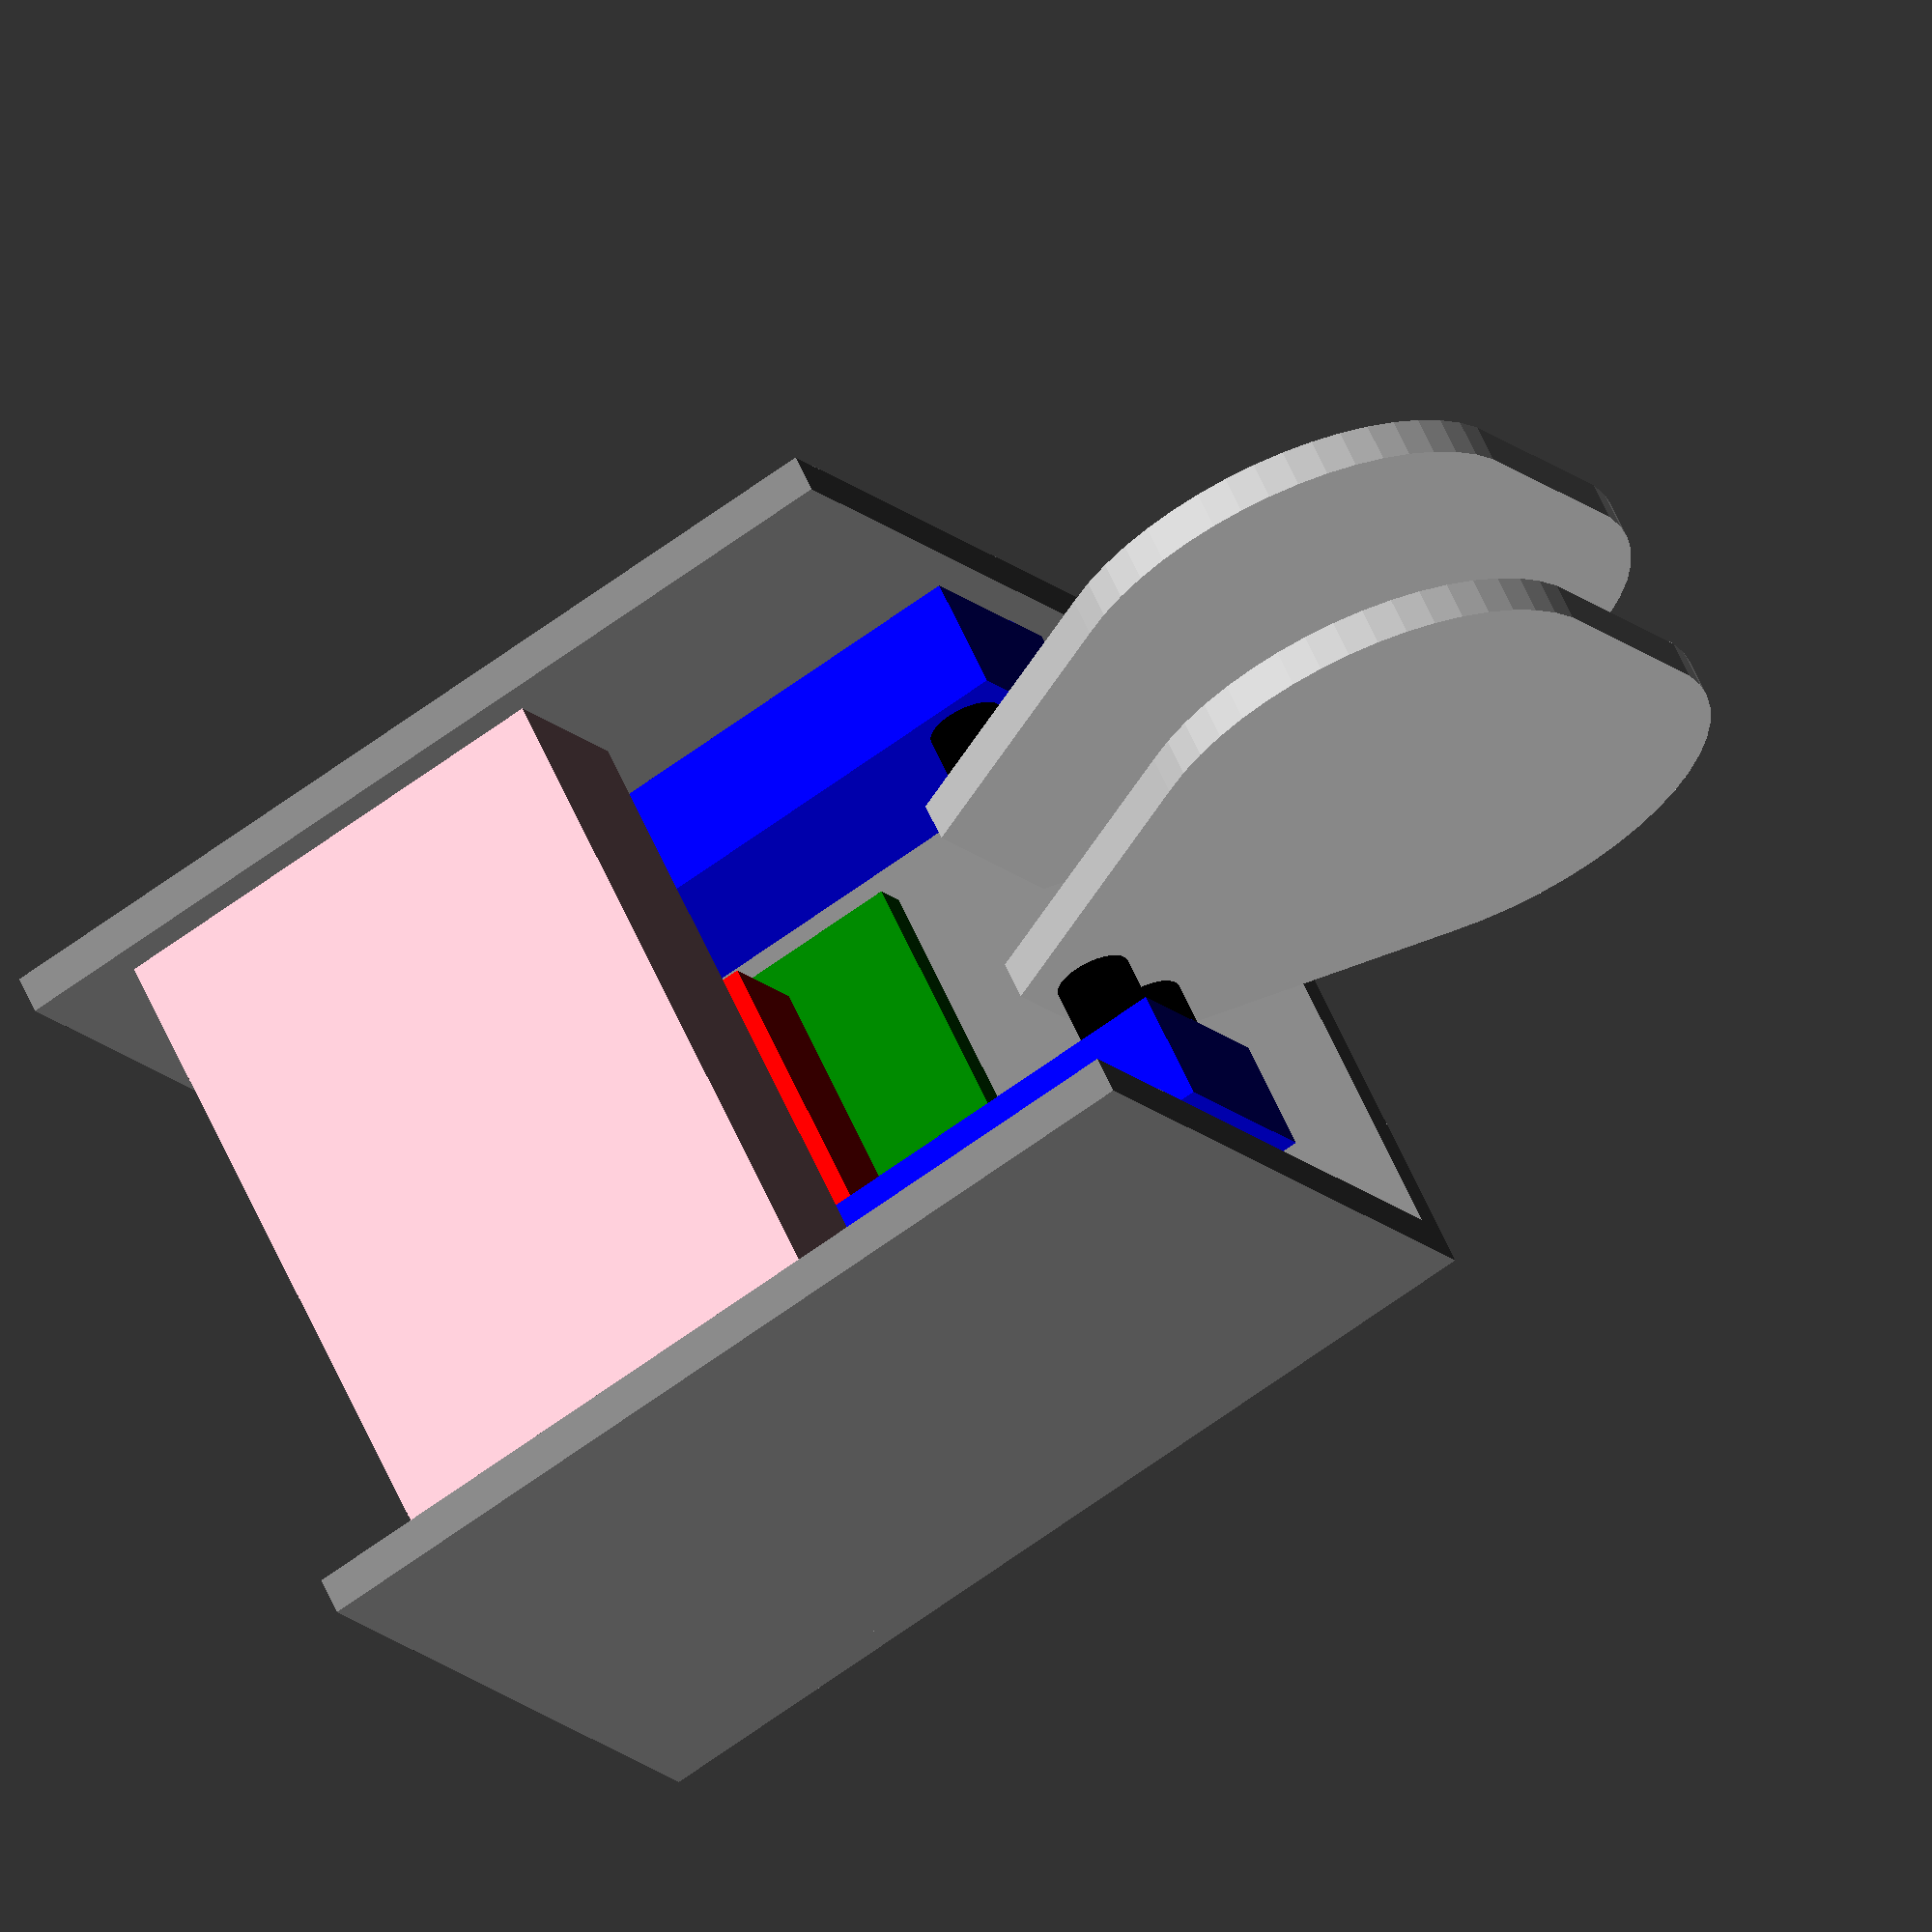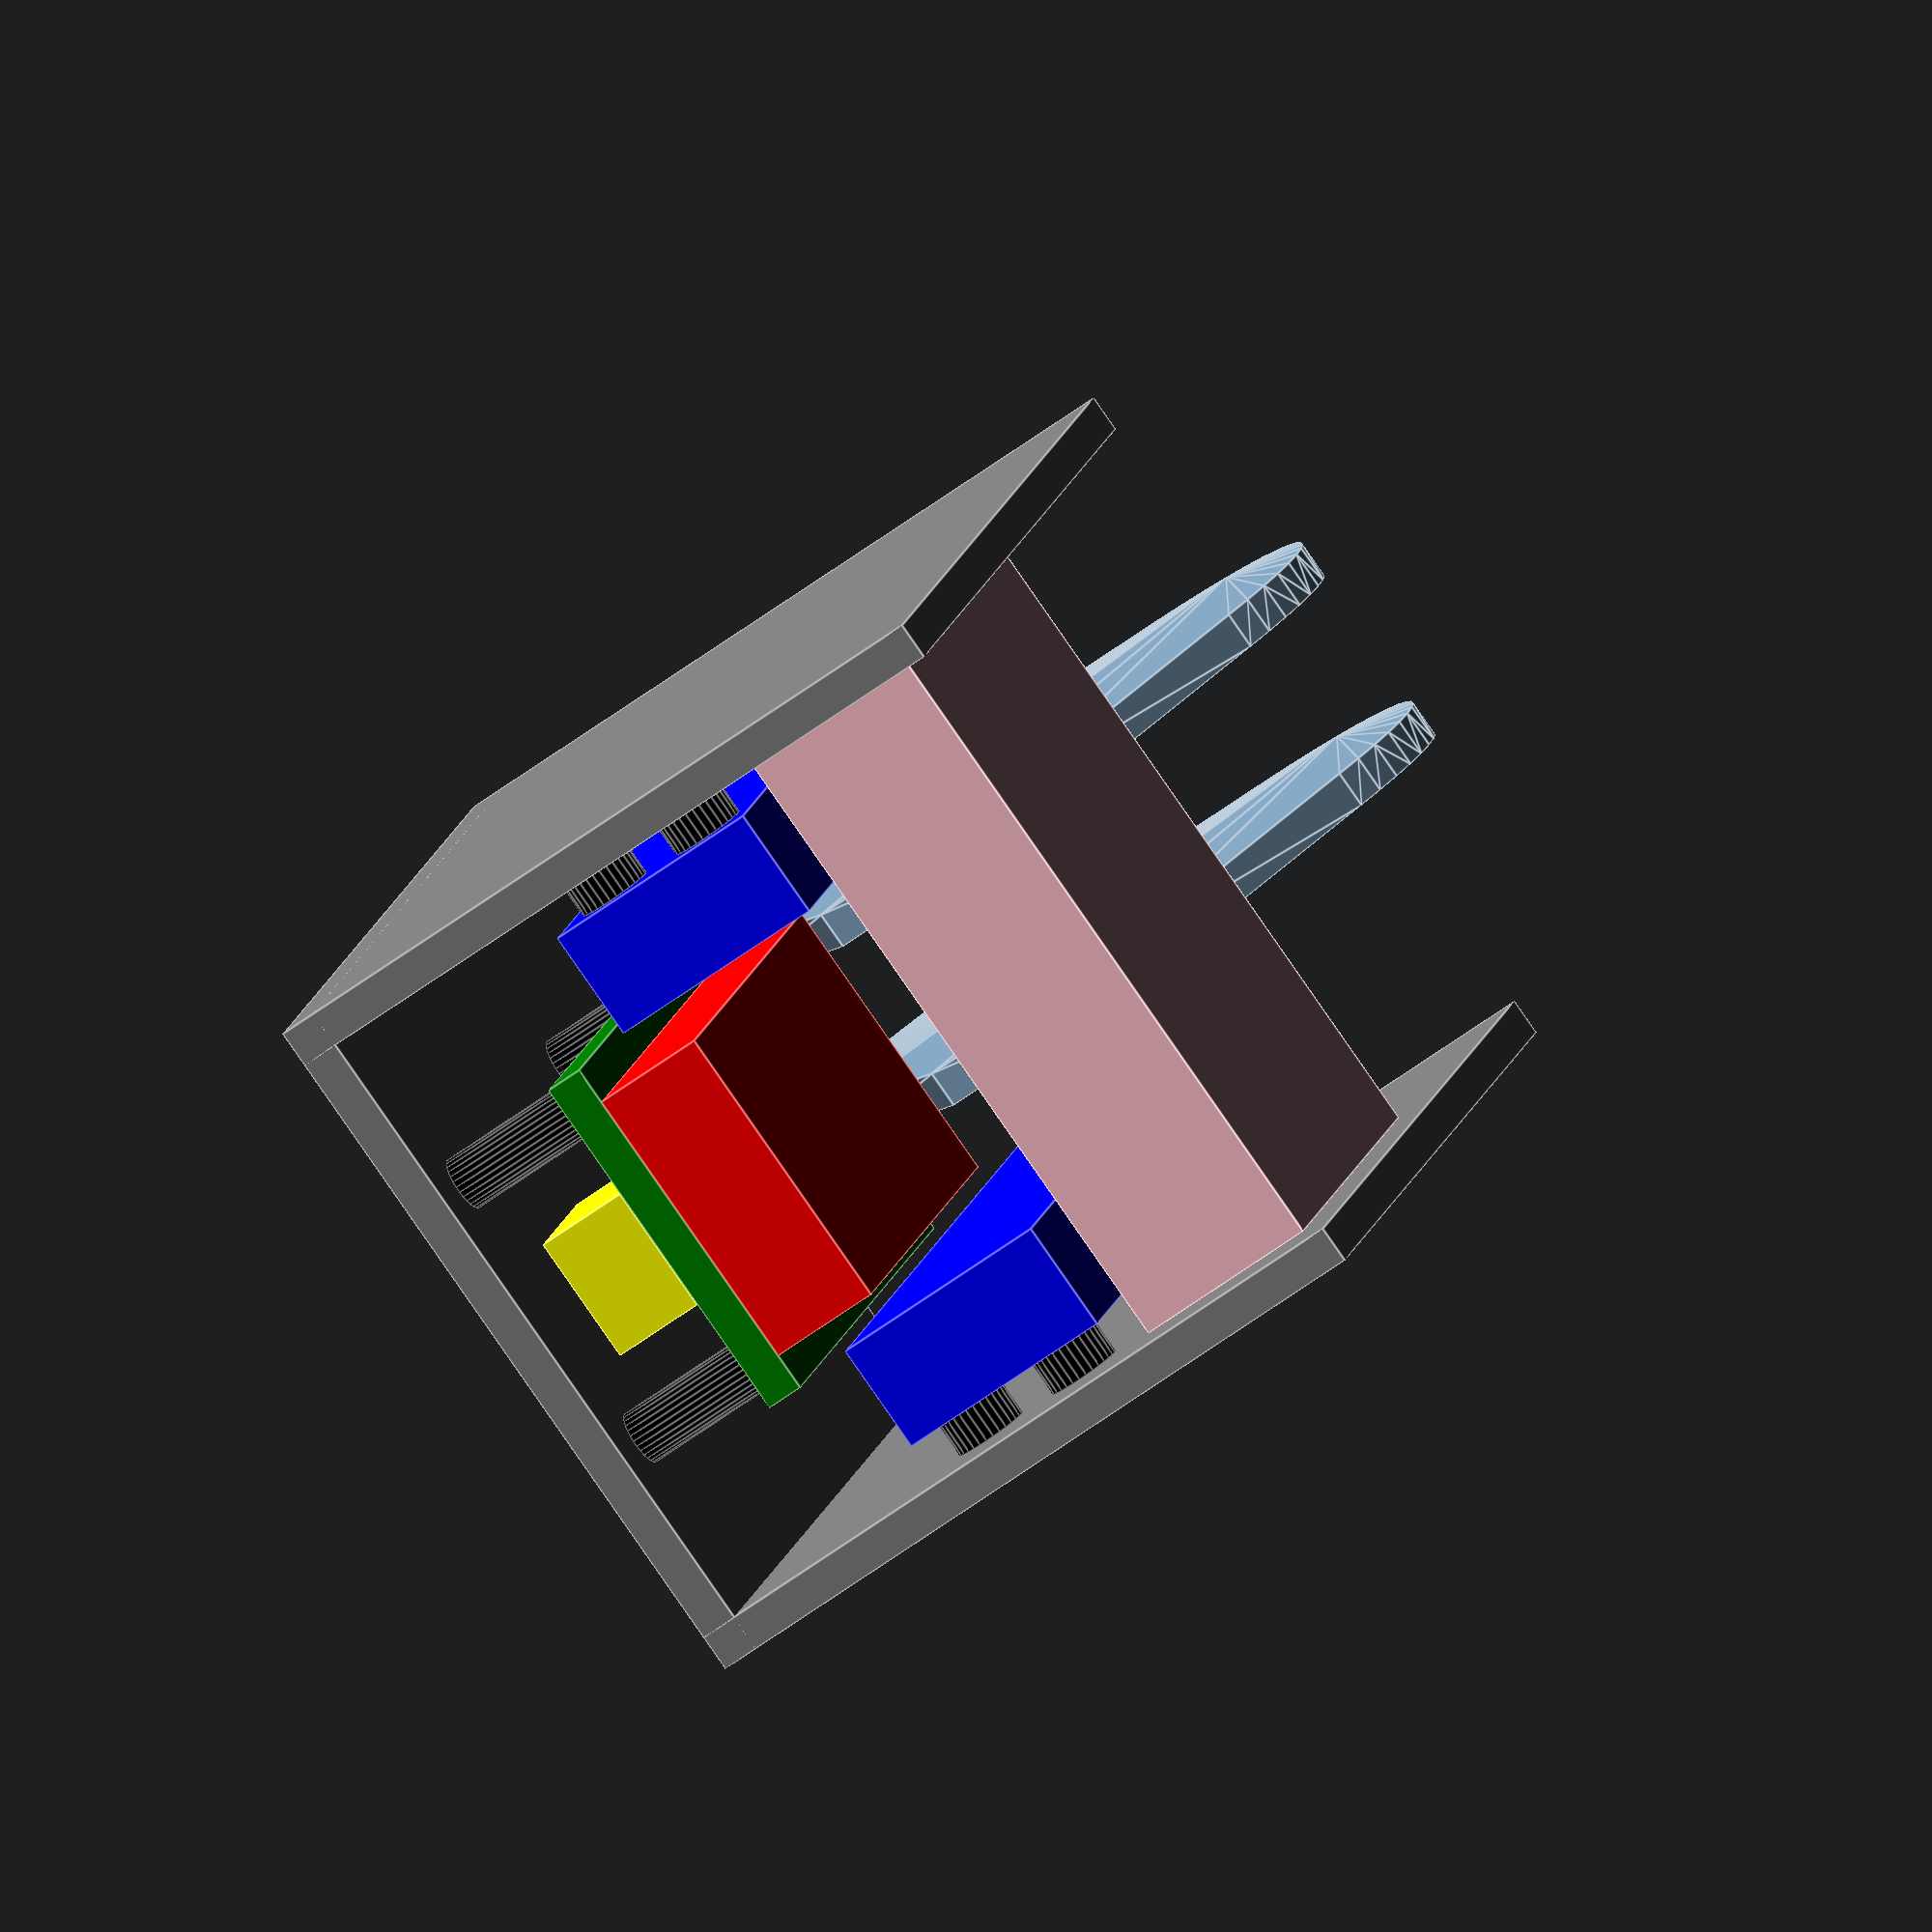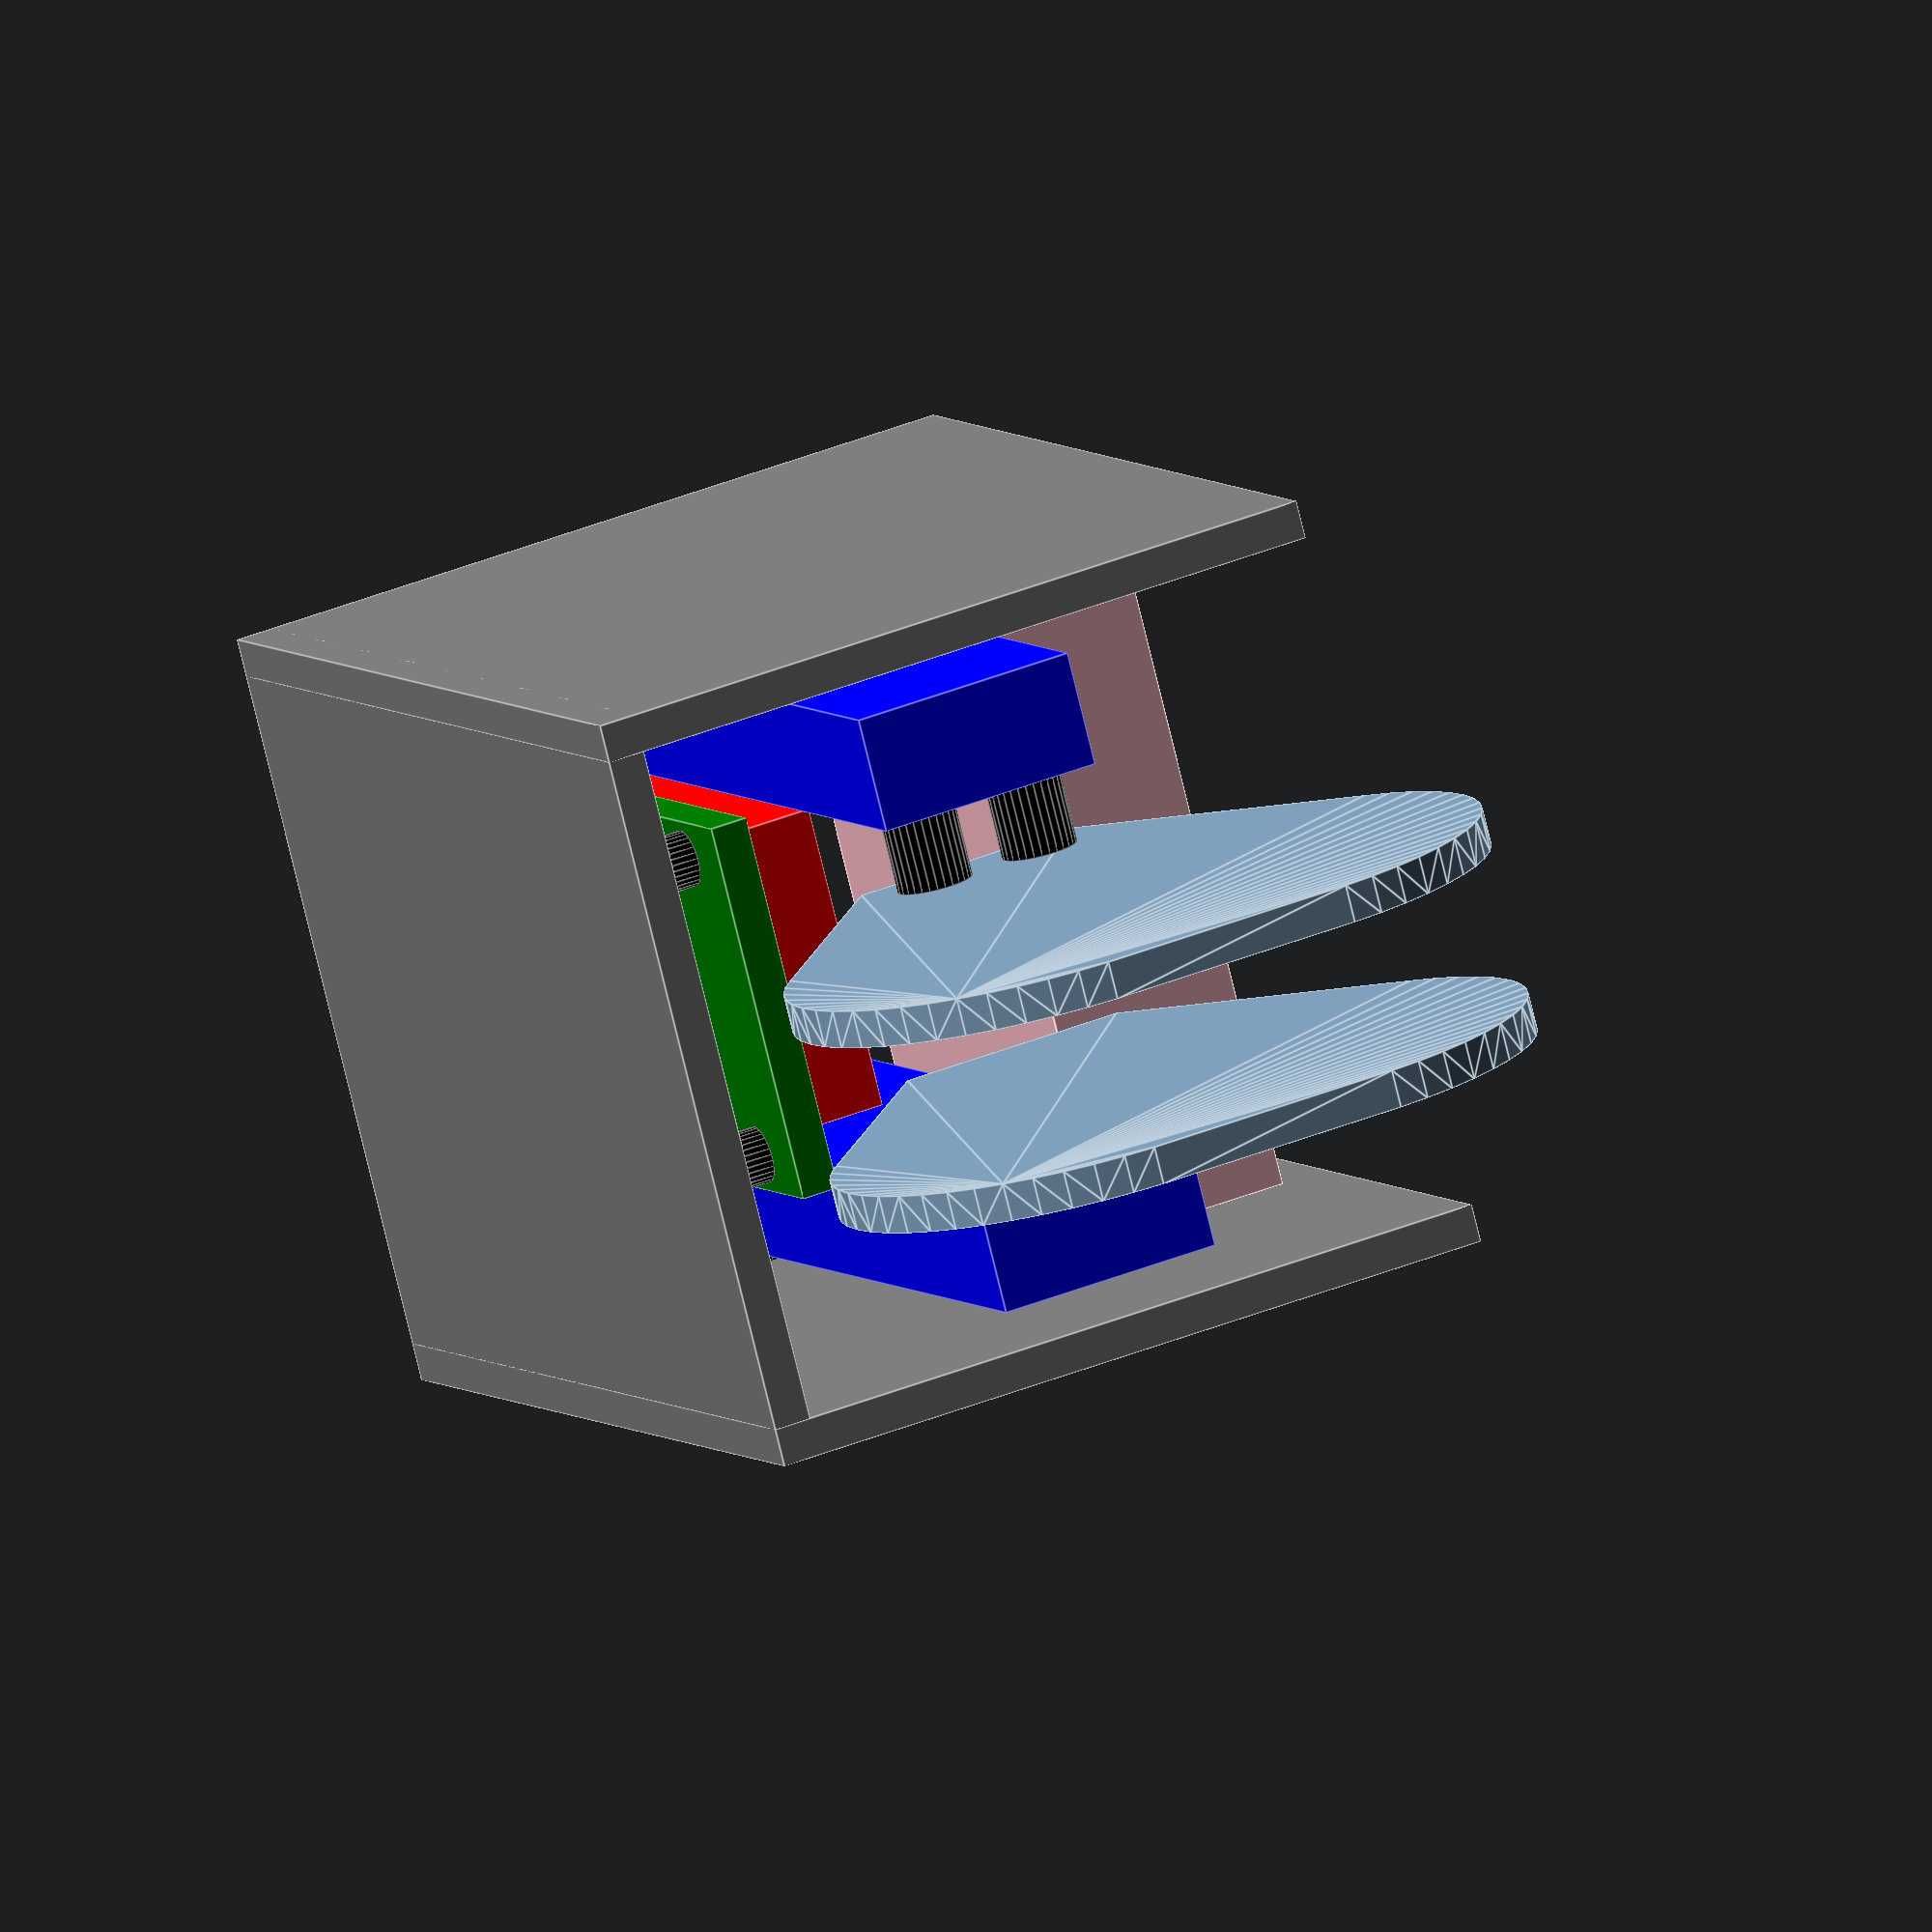
<openscad>

//obudowa
translate([0,7.5,-10]){
color("grey")cube([40,50,2],true);
}
/*
translate([0,7.5,28]){
color("grey")cube([40,50,2],true);
}
*/
translate([-19,7.5,9]){
color("grey")cube([2,50,40],true);
}
translate([19,7.5,9]){
color("grey")cube([2,50,40],true);
}

//elektronika
translate([0,0,0]){
color("green")cube([20,35,2],true);
}
//trinket
translate([0,-3.5,4]){    
color("red")cube([16,28,6],true);
}
//gniazdo
translate([0,-13,-3.5]){    
color("yellow")cube([7,9,5],true);
}

//dystanse elektronika
translate([-8,-13,-9]){    
color("black")cylinder(8,1.5,1.5,$fn=30);
}
translate([8,-13,-9]){    
color("black")cylinder(8,1.5,1.5,$fn=30);
}
translate([8,13,-9]){    
color("black")cylinder(8,1.5,1.5,$fn=30);
}
translate([-8,13,-9]){    
color("black")cylinder(8,1.5,1.5,$fn=30);
}

//dystanse elektronika tensometry
translate([-18,-11,12]){   
rotate([0,90,0]){    
color("black")cylinder(2,2,2,$fn=30);
}
}
translate([-18,-11,6]){  
rotate([0,90,0]){  
color("black")cylinder(2,2,2,$fn=30);
}
}
translate([16,-11,12]){   
rotate([0,90,0]){    
color("black")cylinder(2,2,2,$fn=30);
}
}
translate([16,-11,6]){  
rotate([0,90,0]){  
color("black")cylinder(2,2,2,$fn=30);
}
}
//tensometry
translate([13,9,9]){
color("blue")cube([6,46,12],true);
}
translate([-13,9,9]){
color("blue")cube([6,46,12],true);
}
//aku
translate([0,0,21.5]){
color("pink")cube([36,25,10],true);
}

//lopatka1
translate([5,29,9]){
hull(){
cube([2,6,12],true);
    
translate([0,20,6]){
rotate([0,90,0]){
cylinder(2,13,13,$fn=50,true);
}
}

translate([0,20,-6]){
rotate([0,90,0]){
cylinder(2,13,13,$fn=50,true);
}
}

}
}

//lopatka2
translate([-5,29,9]){
hull(){
cube([2,6,12],true);
    
translate([0,20,6]){
rotate([0,90,0]){
cylinder(2,13,13,$fn=50,true);
}
}

translate([0,20,-6]){
rotate([0,90,0]){
cylinder(2,13,13,$fn=50,true);
}
}
}
}

//dystanse lopatki
translate([-10,29,12]){   
rotate([0,90,0]){    
color("black")cylinder(4,2,2,$fn=30);
}
}
translate([-10,29,6]){  
rotate([0,90,0]){  
color("black")cylinder(4,2,2,$fn=30);
}
}
translate([6,29,12]){   
rotate([0,90,0]){    
color("black")cylinder(4,2,2,$fn=30);
}
}
translate([6,29,6]){  
rotate([0,90,0]){  
color("black")cylinder(4,2,2,$fn=30);
}
}
</openscad>
<views>
elev=194.1 azim=242.9 roll=153.9 proj=o view=solid
elev=240.7 azim=199.1 roll=232.9 proj=o view=edges
elev=139.2 azim=122.4 roll=296.3 proj=o view=edges
</views>
